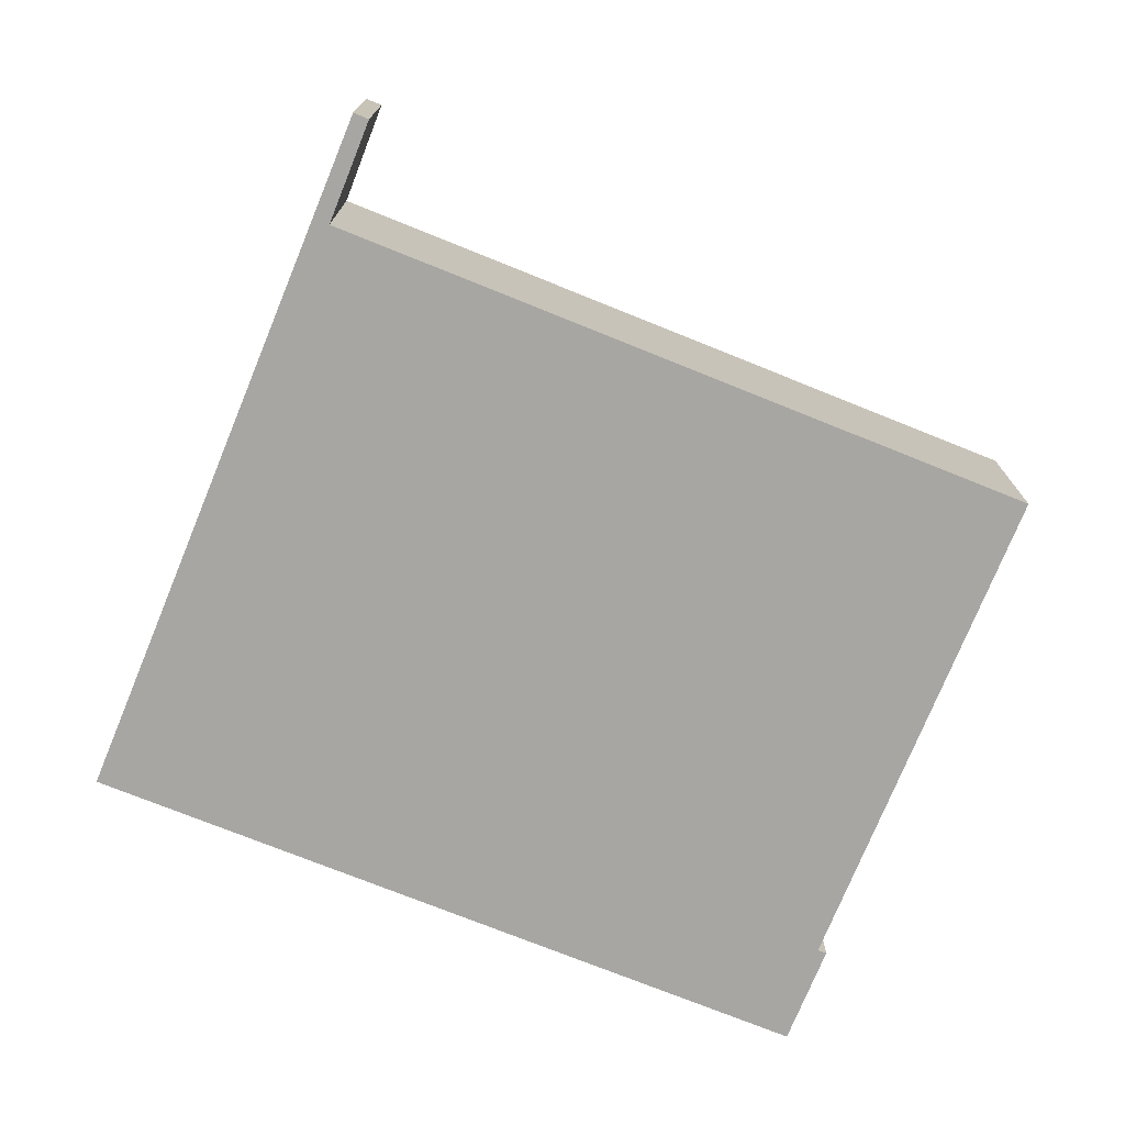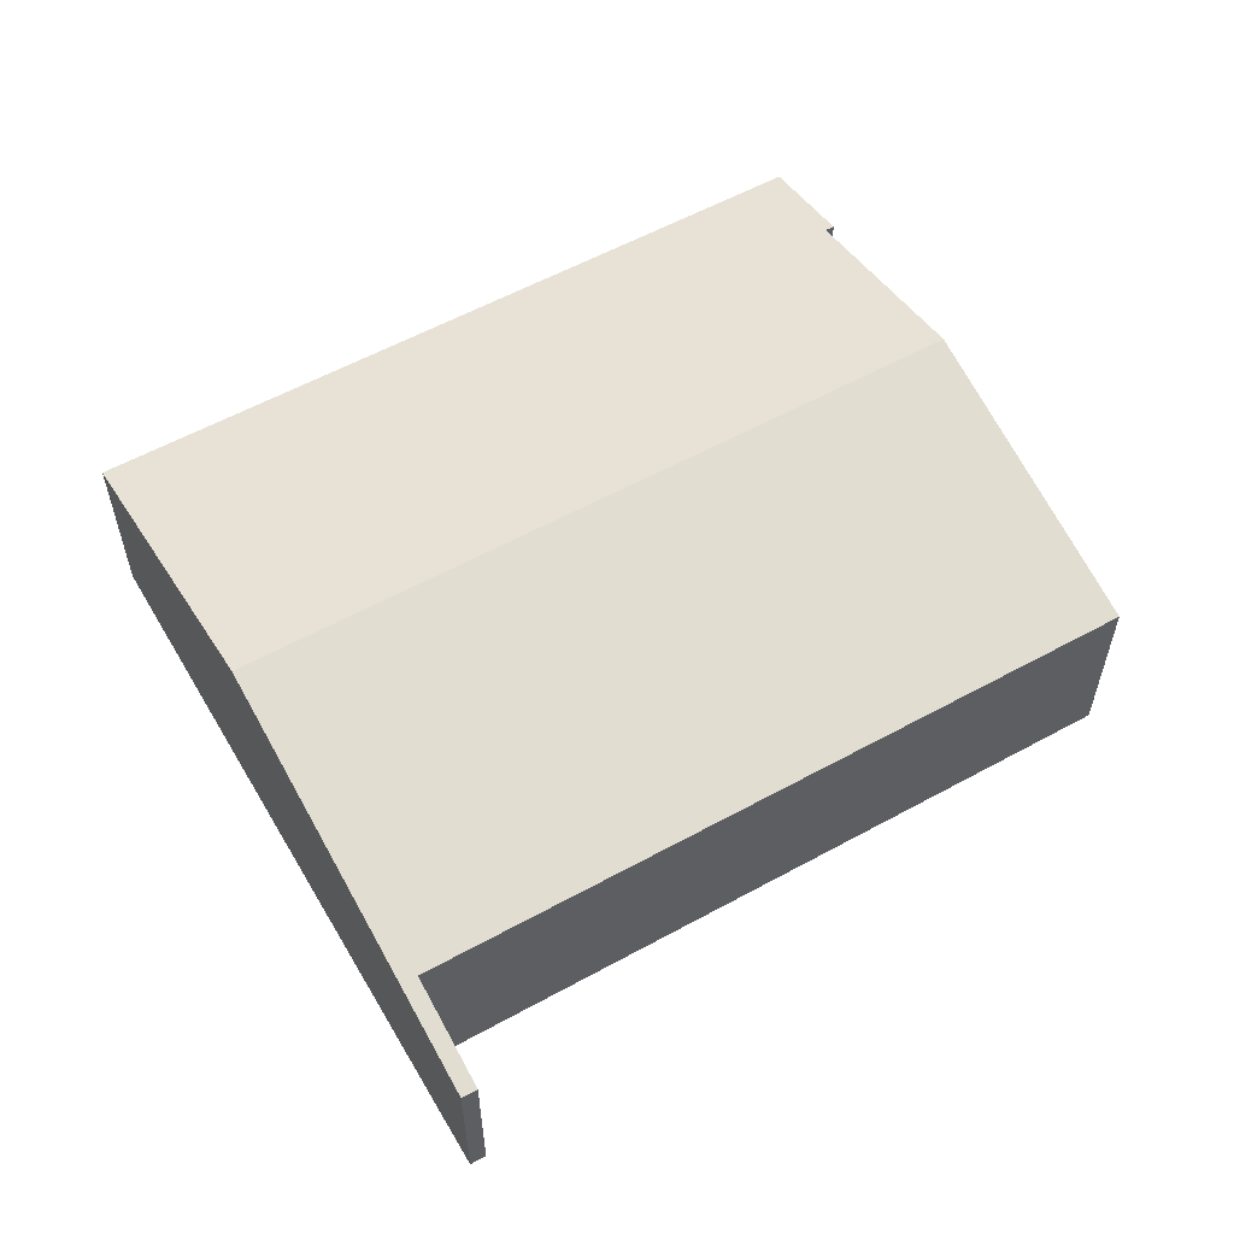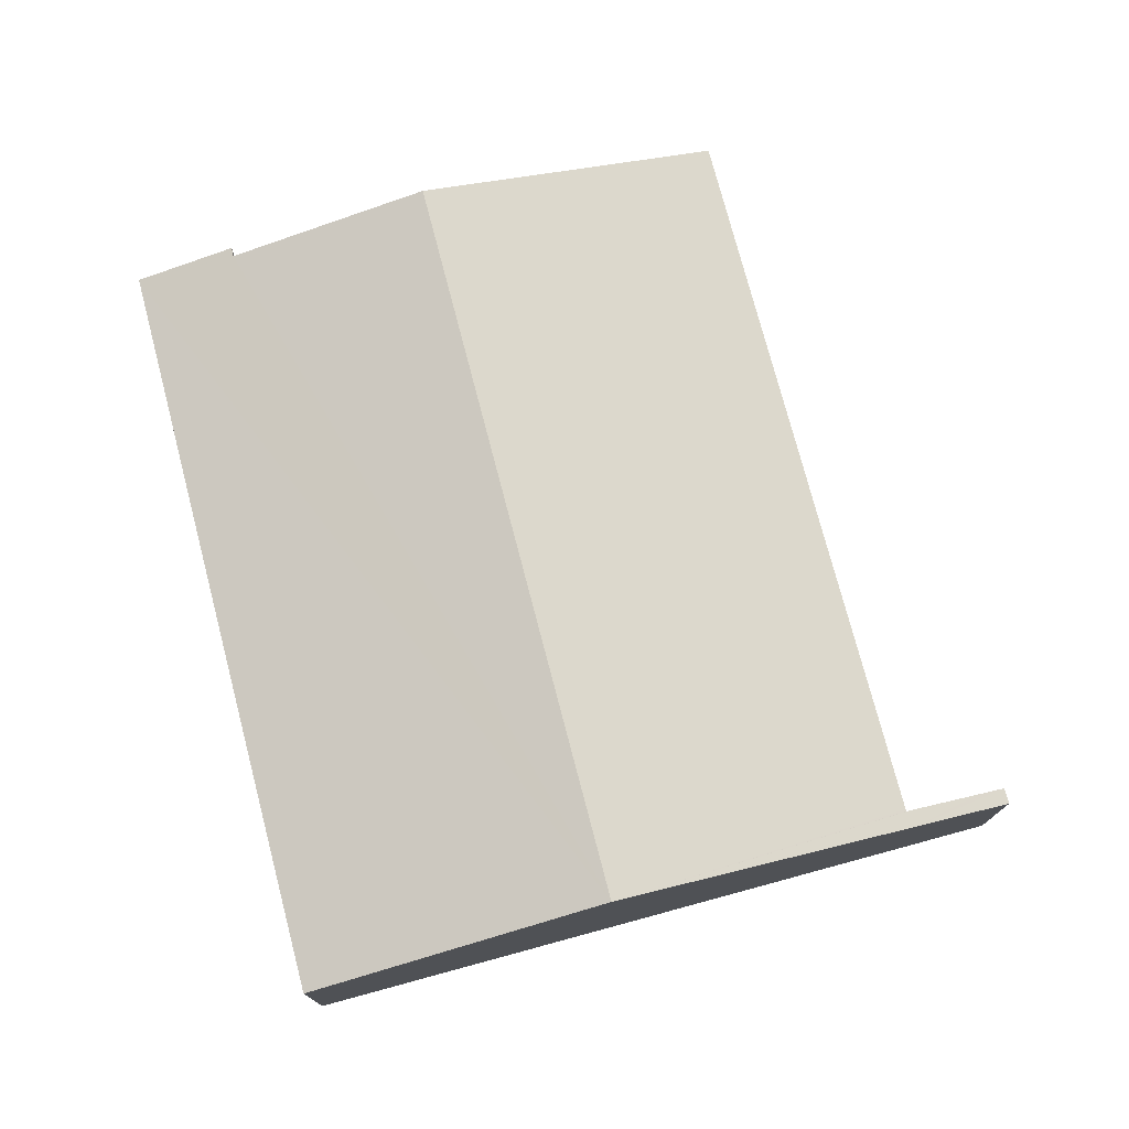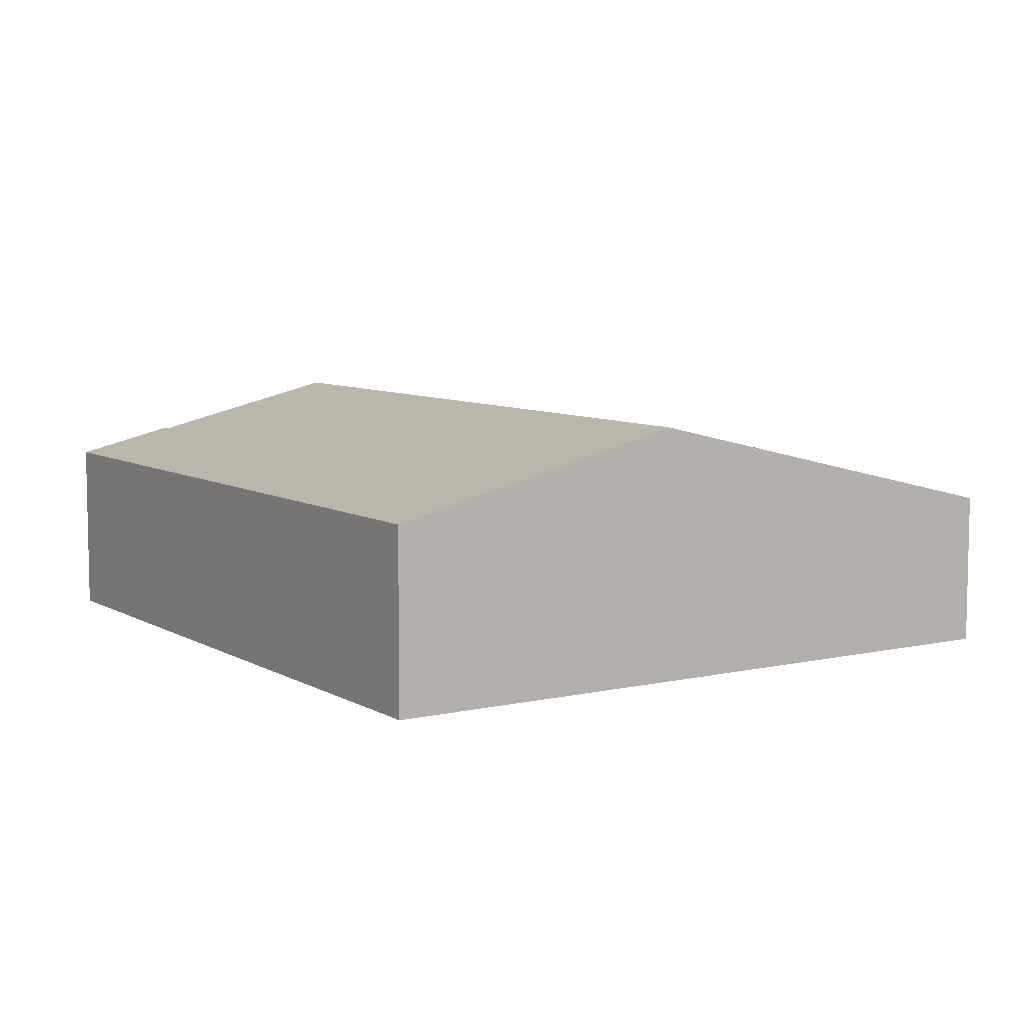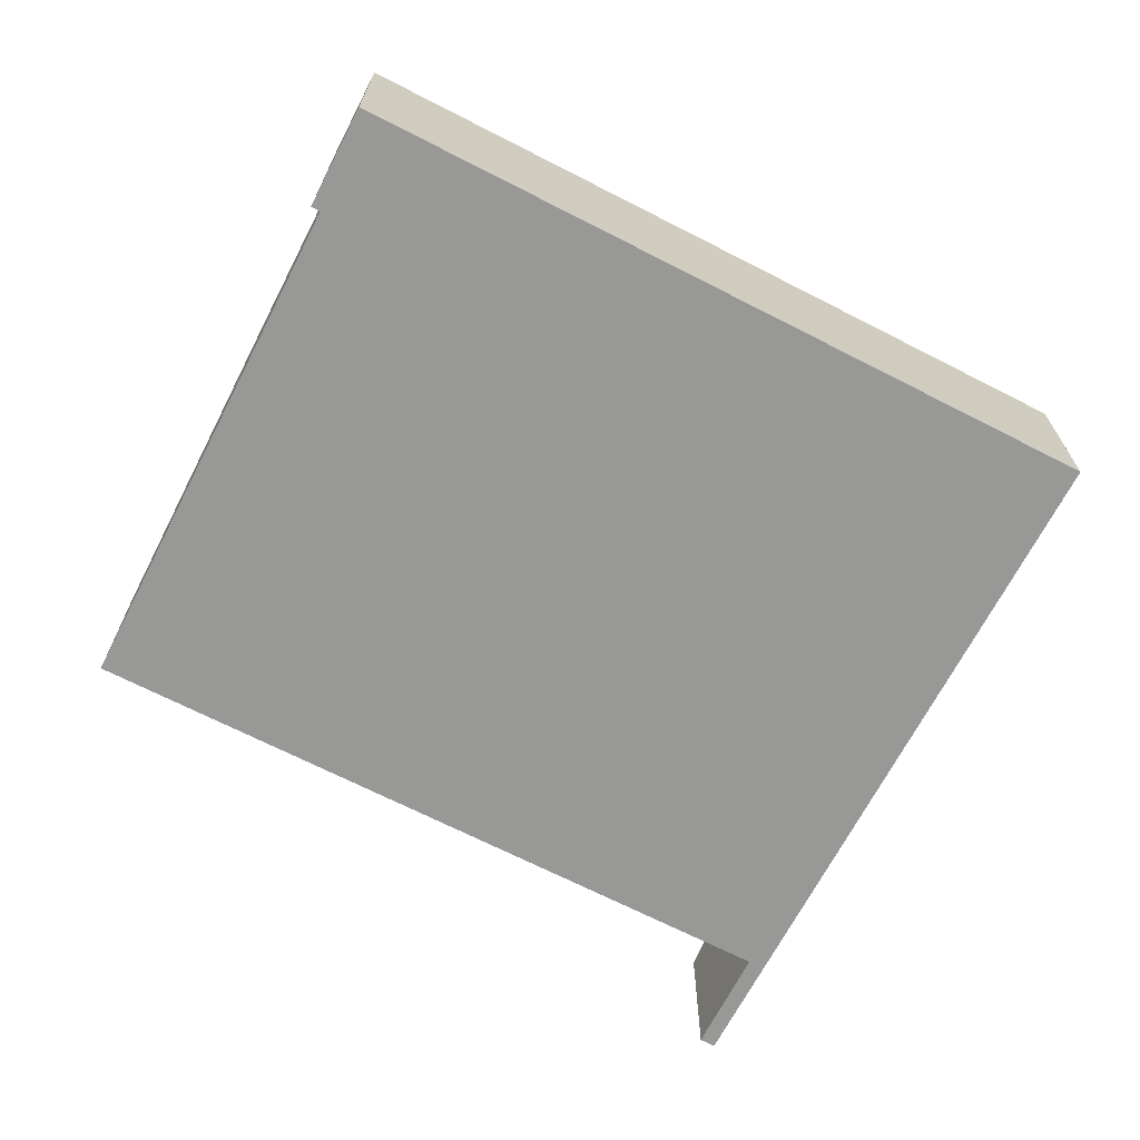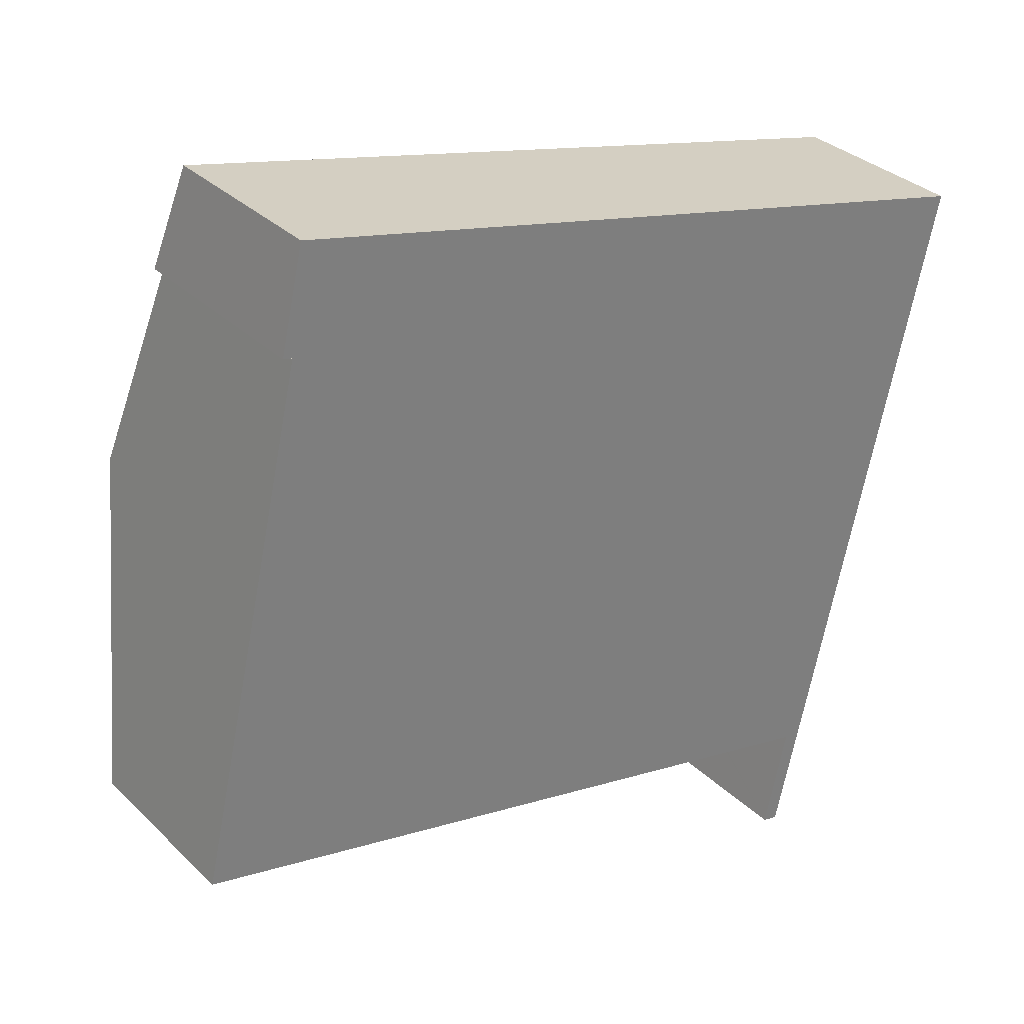
<metadata>
{"format":"obj","ext":"obj","renderer":"f3d","projection":"perspective","resolution":1024,"background":"white","views":[{"elev":-74.1,"azim":170.9,"up":"+Y"},{"elev":57.7,"azim":163.2,"up":"+Y"},{"elev":75.6,"azim":88.2,"up":"+Y"},{"elev":7.5,"azim":70.2,"up":"+Y"},{"elev":-68.5,"azim":-14.3,"up":"+Y"},{"elev":32.2,"azim":-37.2,"up":"+Z"}]}
</metadata>
<code>
v  21.67 6.908 3.623
v  3.478 4.926 16.35
v  23.6 4.926 11.75
v  3.089 5.586 13.58
v  1.853 6.908 8.148
v  3.462 4.926 16.35
v  2.842 5.587 13.64
v  19.07 4.243 -7.308
v  18.65 4.243 -7.212
v  19.71 4.902 -4.604
v  18.81 4.416 -6.502
v  19.27 4.902 -4.502
v  19.29 4.926 -4.405
v  19.23 4.926 -4.392
v  0 4.926 3.016e-16
v  19.07 4.475e-16 -7.308
v  18.65 4.416e-16 -7.212
v  19.29 2.697e-16 -4.405
v  0 0 0
v  19.23 2.689e-16 -4.392
v  2.842 -8.35e-16 13.64
v  3.089 -8.317e-16 13.58
v  18.81 3.981e-16 -6.502
v  19.27 2.757e-16 -4.502
v  1.853 -4.989e-16 8.148
v  3.462 -1.001e-15 16.35
v  3.478 -1.001e-15 16.35
v  23.6 -7.197e-16 11.75
v  21.67 -2.218e-16 3.623
v  19.71 2.819e-16 -4.604
g defaultobject
f 1 2 3
f 2 1 4
f 4 1 5
f 2 4 6
f 7 6 4
f 8 9 10
f 11 10 9
f 12 10 11
f 1 10 12
f 13 1 12
f 14 1 13
f 15 1 14
f 5 1 15
f 16 9 8
f 9 16 17
f 18 14 13
f 14 18 15
f 15 18 19
f 19 18 20
f 4 21 7
f 21 4 22
f 17 11 9
f 11 17 12
f 12 17 13
f 13 17 23
f 13 23 18
f 18 23 24
f 19 5 15
f 5 19 25
f 5 25 4
f 4 25 22
f 21 6 7
f 6 21 26
f 26 2 6
f 2 26 27
f 27 3 2
f 3 27 28
f 28 1 3
f 1 28 29
f 1 29 10
f 10 29 30
f 10 30 8
f 8 30 16
f 21 27 26
f 27 21 28
f 28 21 22
f 28 22 25
f 28 25 19
f 28 19 20
f 28 20 29
f 29 20 18
f 29 18 30
f 30 18 24
f 30 24 23
f 30 23 16
f 16 23 17

</code>
